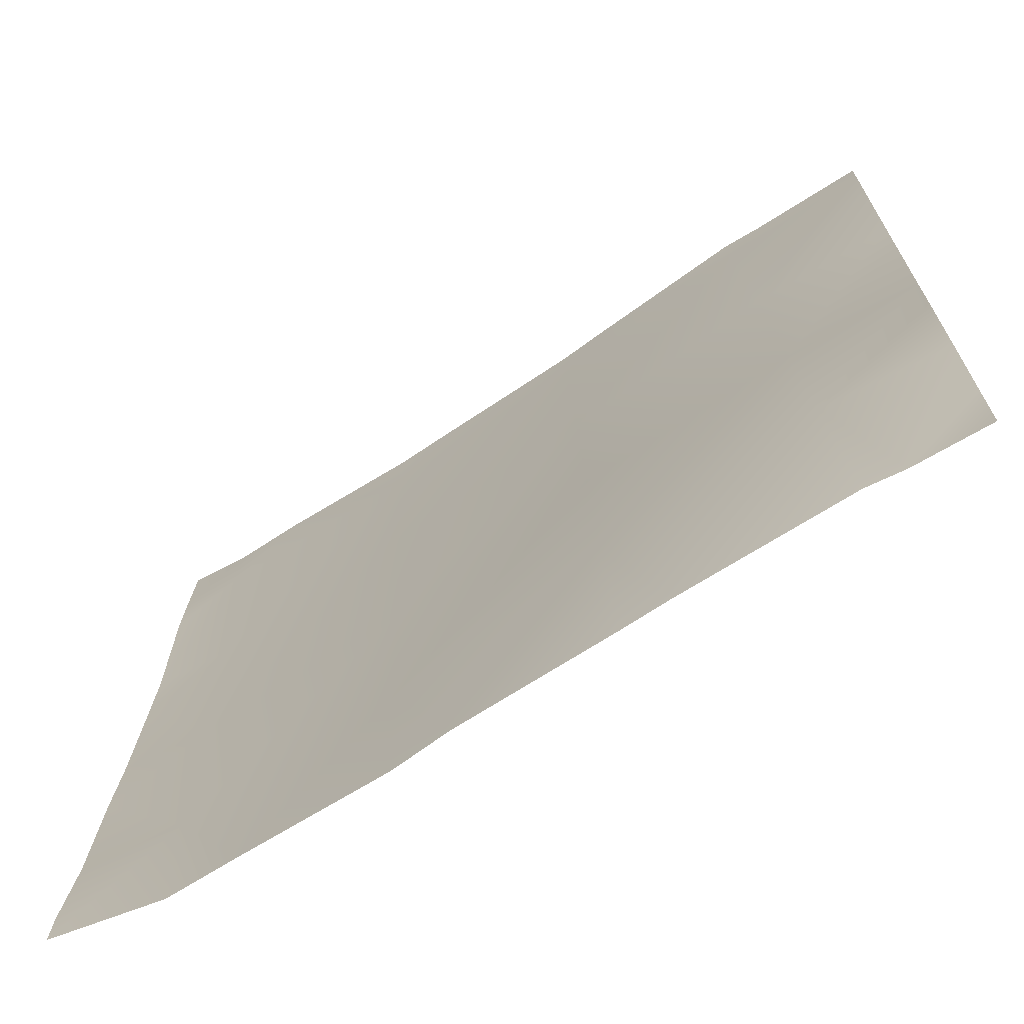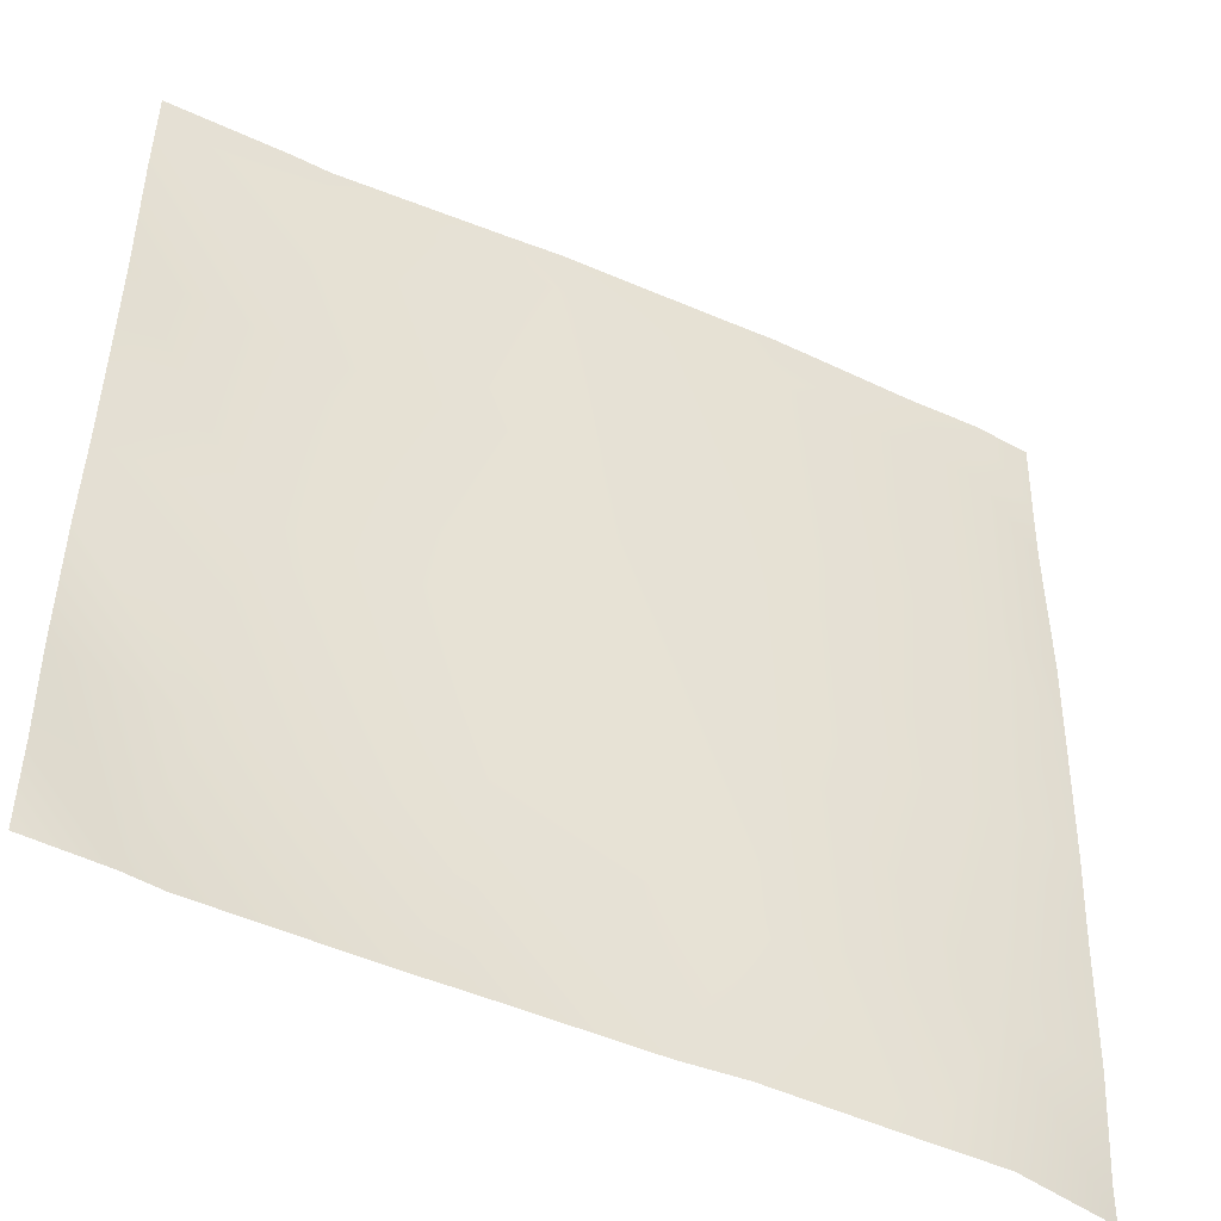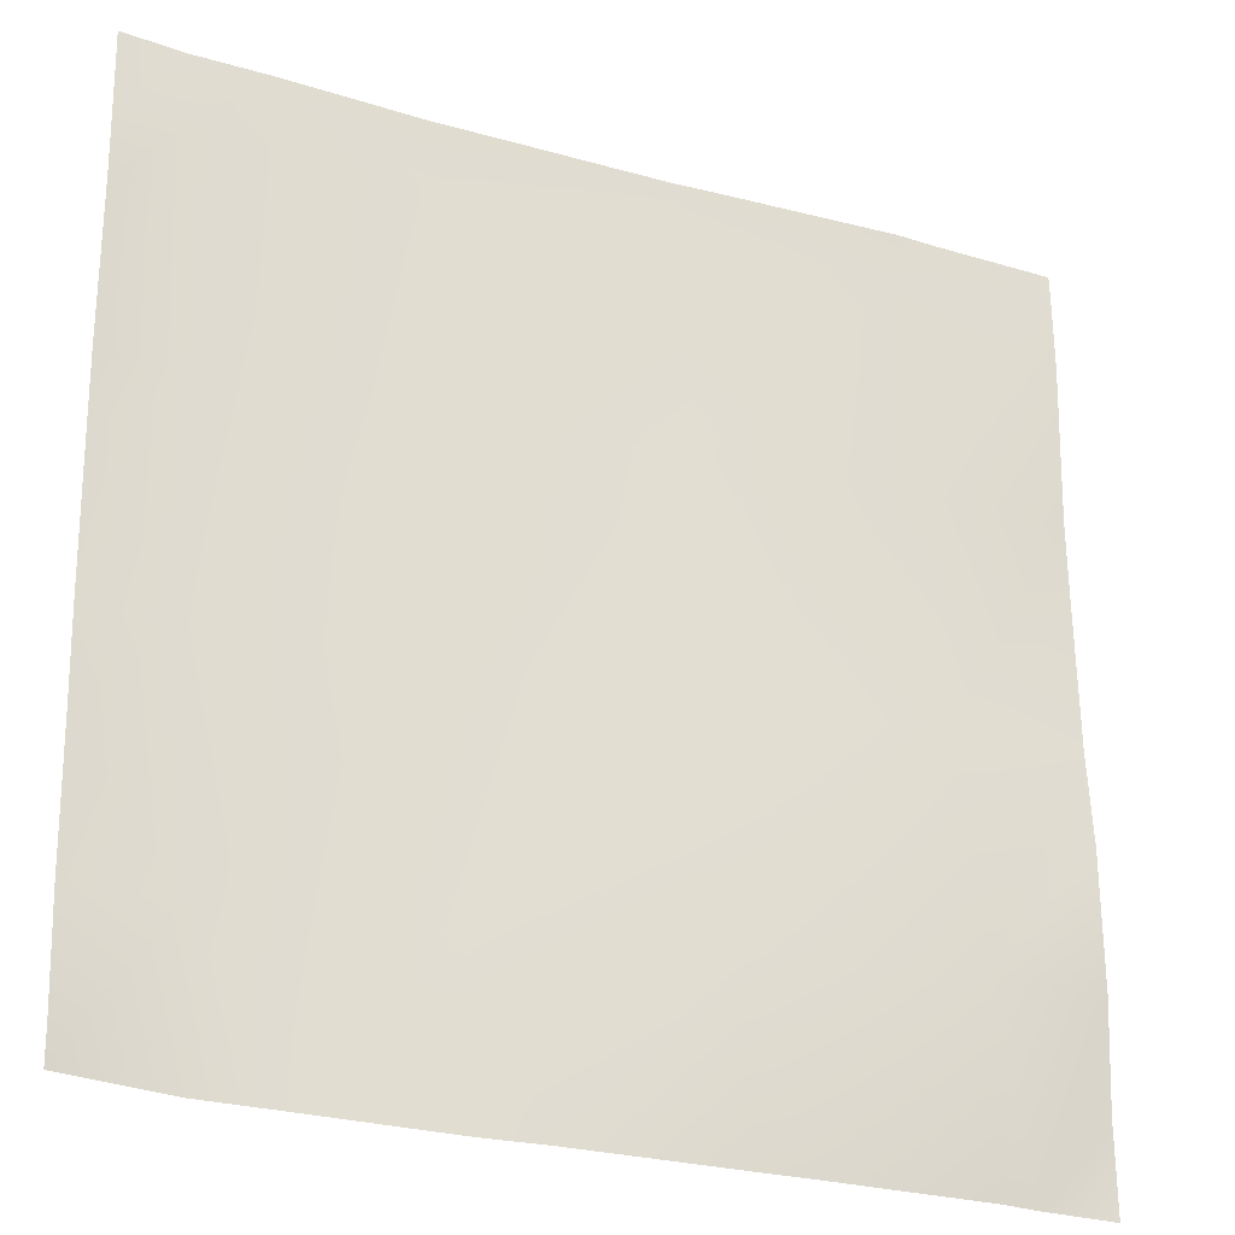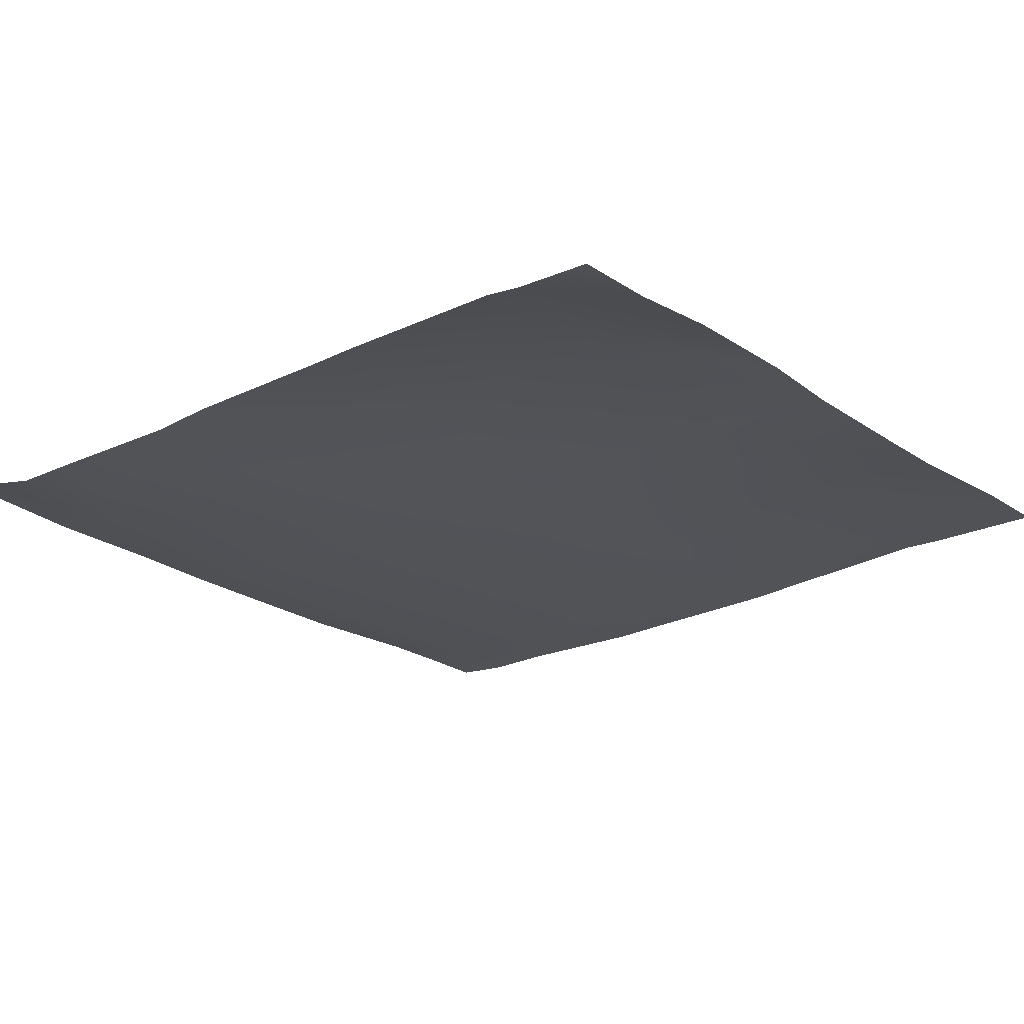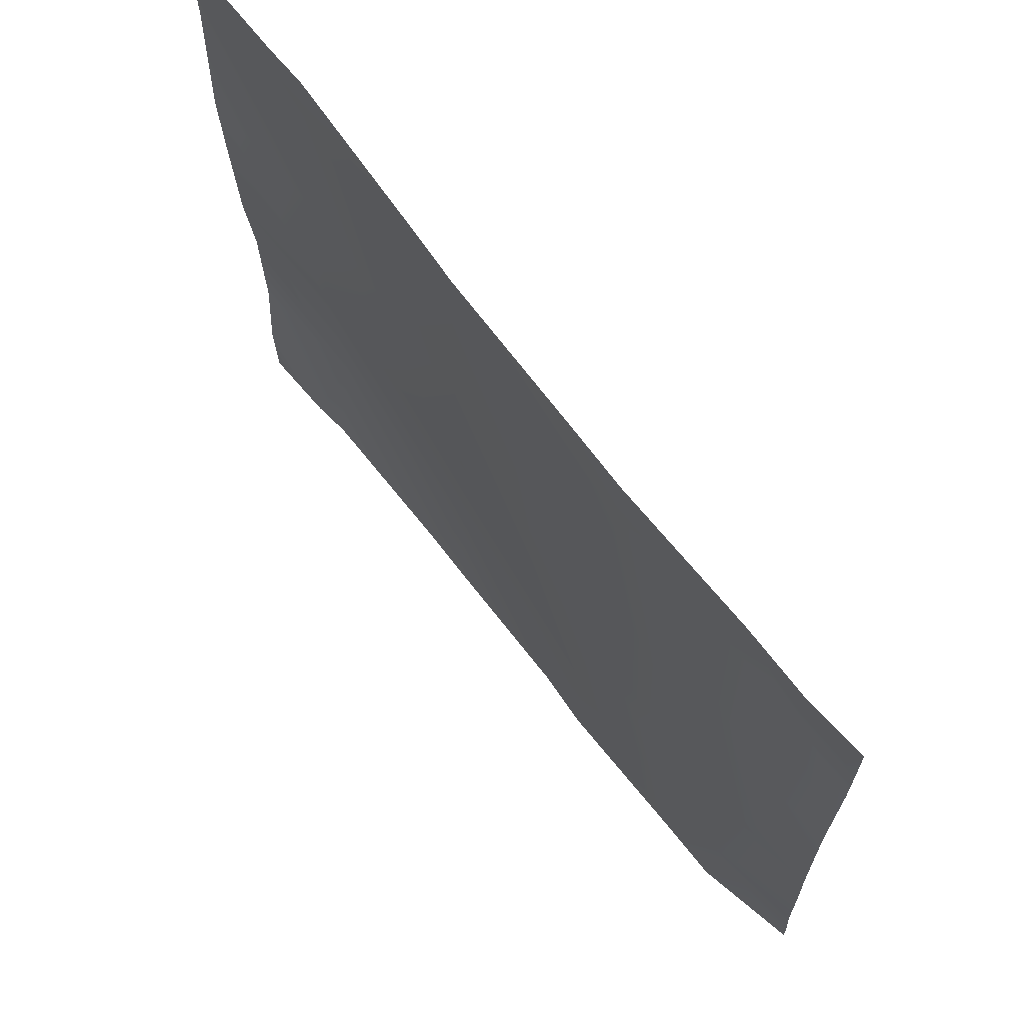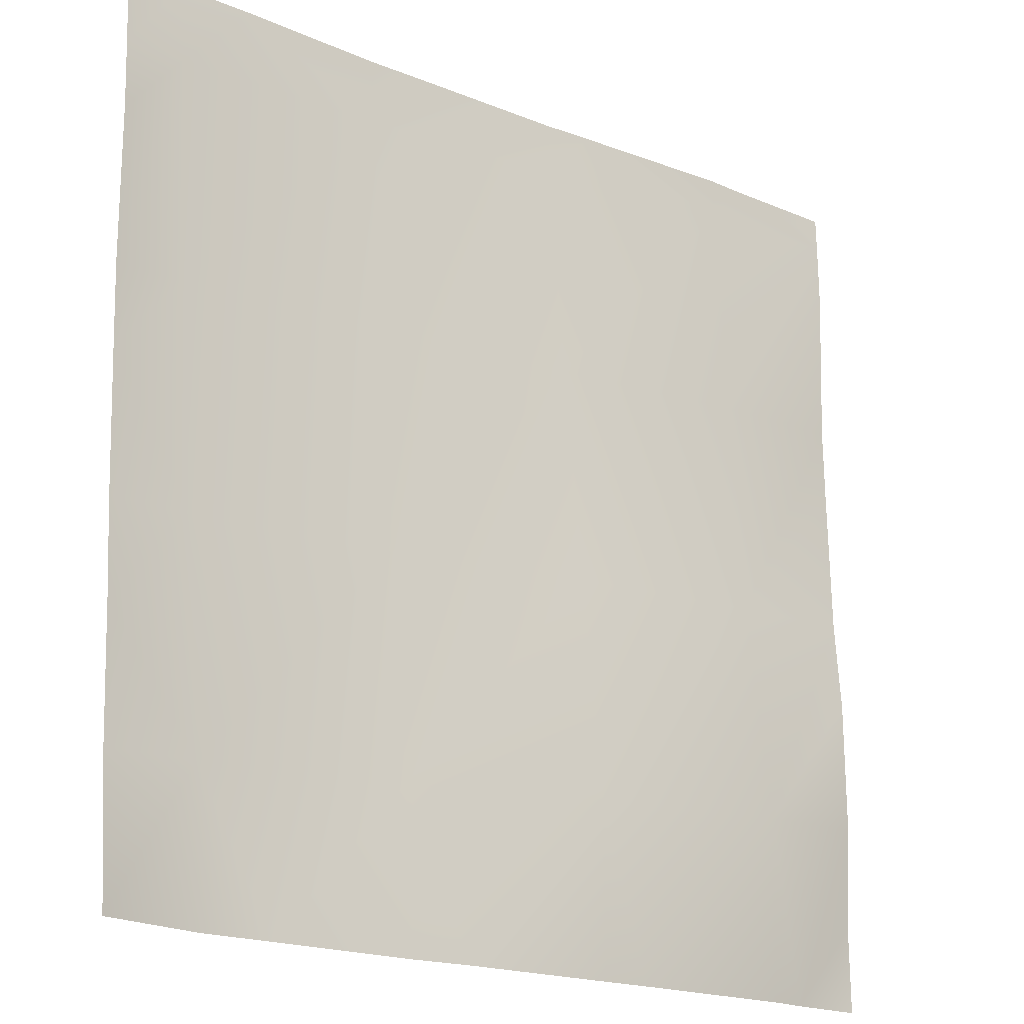
<metadata>
{"format":"obj","ext":"obj","renderer":"f3d","projection":"perspective","resolution":1024,"background":"white","views":[{"elev":-69.6,"azim":-149.9,"up":"+Z"},{"elev":-48.3,"azim":-29.6,"up":"+Z"},{"elev":-25.8,"azim":151.9,"up":"+Z"},{"elev":-19.0,"azim":-141.1,"up":"+Y"},{"elev":70.1,"azim":49.1,"up":"+Z"},{"elev":-18.9,"azim":138.6,"up":"+Z"}]}
</metadata>
<code>
v -256 8.318 -448
v -256 8.258 -441.8
v -250.4 8.3 -448
v -256 7.899 -408
v -246.2 8.154 -419
v -256 8.149 -418.5
v -256 8.183 -391.1
v -245.3 7.901 -403
v -256 7.808 -402.5
v -256 8.728 -434.5
v -256 8.654 -424.9
v -247 9.403 -434.9
v -256 8.121 -386.5
v -247.2 7.693 -384
v -244.5 7.655 -387.1
v -256 8.096 -385.5
v -256 8.059 -384
v -247.7 8.516 -448
v -235.2 8.042 -448
v -230.2 7.447 -419.8
v -229.4 6.547 -403.9
v -231 8.349 -435.8
v -231.7 7.816 -448
v -220 7.242 -448
v -215.1 6.515 -436.6
v -228.5 6.004 -387.9
v -232 6.402 -384
v -244.3 7.667 -384
v -228.3 5.977 -384
v -212.6 4.965 -388.7
v -216.8 5.227 -384
v -213.4 5.759 -404.7
v -214.3 5.78 -420.7
v -215.7 6.738 -448
v -204.9 6.428 -448
v -198.3 5.209 -421.5
v -197.5 4.555 -405.5
v -199.1 5.894 -437.5
v -192 7.447 -448
v -192 7.344 -445.4
v -199.7 6.22 -448
v -192 5.241 -411.6
v -192 5.701 -421.8
v -196.6 4.615 -389.6
v -201.6 4.661 -384
v -212.3 4.902 -384
v -196.3 4.355 -384
v -192 4.806 -389.8
v -192 4.609 -385.8
v -192 4.523 -384
v -192 5.007 -405.8
v -192 5.001 -394.7
v -192 6.151 -428.5
v -192 6.599 -437.8
f 1 2 3
f 4 5 6
f 7 8 9
f 10 11 12
f 13 14 15
f 13 16 14
f 16 17 14
f 10 3 2
f 10 12 3
f 12 18 3
f 18 12 19
f 9 5 4
f 9 8 5
f 5 8 20
f 8 15 21
f 13 8 7
f 13 15 8
f 22 12 5
f 6 12 11
f 6 5 12
f 5 20 22
f 23 22 24
f 20 25 22
f 8 21 20
f 19 22 23
f 19 12 22
f 21 15 26
f 15 27 26
f 15 28 27
f 29 26 27
f 29 30 26
f 29 31 30
f 21 26 32
f 20 21 33
f 28 15 14
f 25 24 22
f 25 34 24
f 34 25 35
f 32 33 21
f 33 32 36
f 32 30 37
f 30 32 26
f 38 25 33
f 33 25 20
f 33 36 38
f 39 38 40
f 39 41 38
f 42 36 37
f 42 43 36
f 32 37 36
f 35 38 41
f 35 25 38
f 37 30 44
f 30 45 44
f 30 46 45
f 47 44 45
f 47 48 44
f 47 49 48
f 49 47 50
f 44 51 37
f 44 52 51
f 46 30 31
f 53 38 36
f 53 54 38
f 54 40 38
f 43 53 36
f 48 52 44
f 51 42 37

</code>
